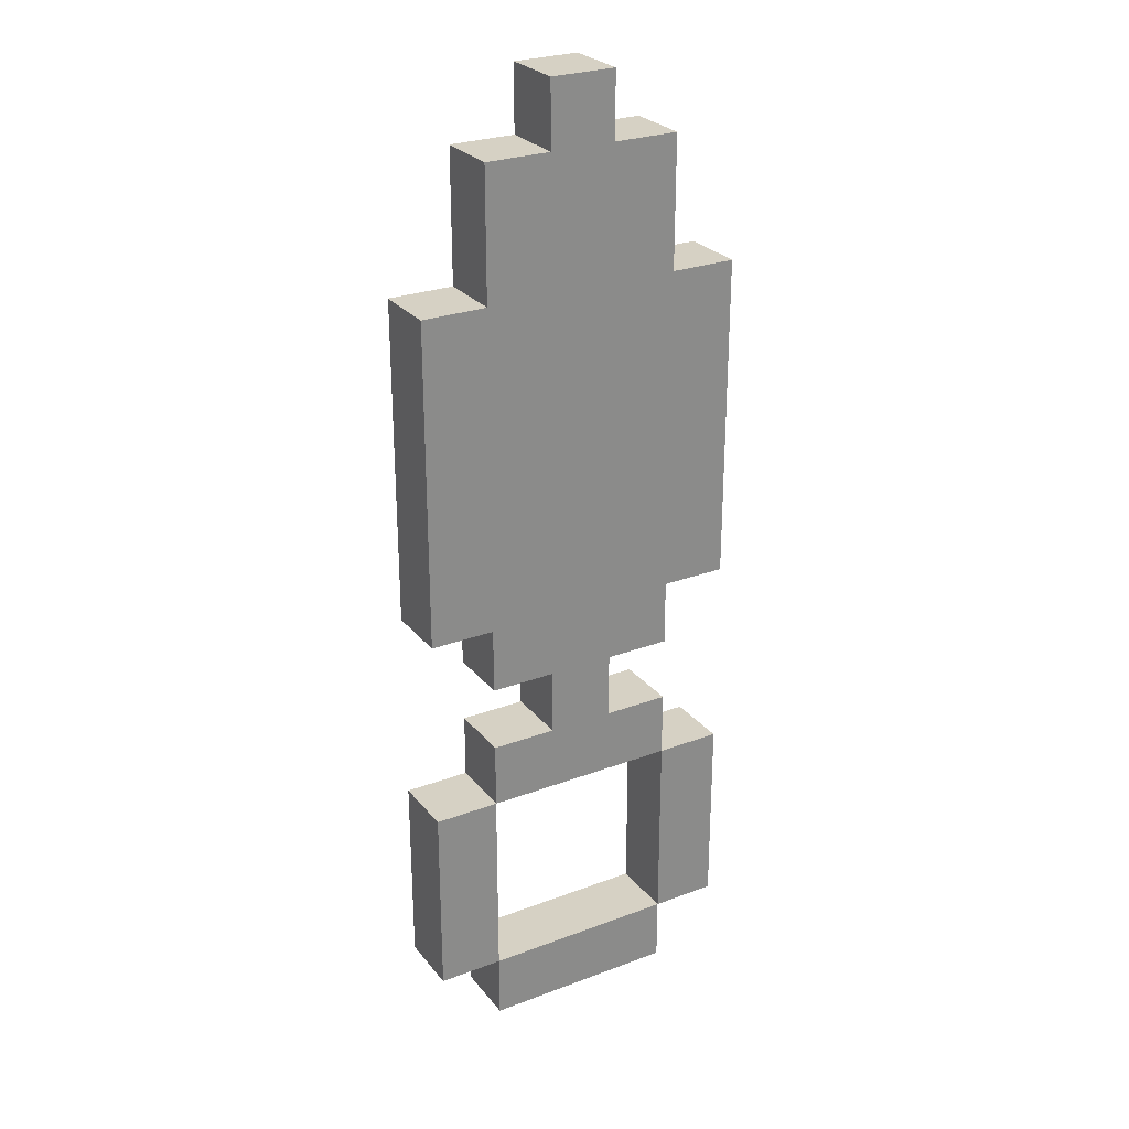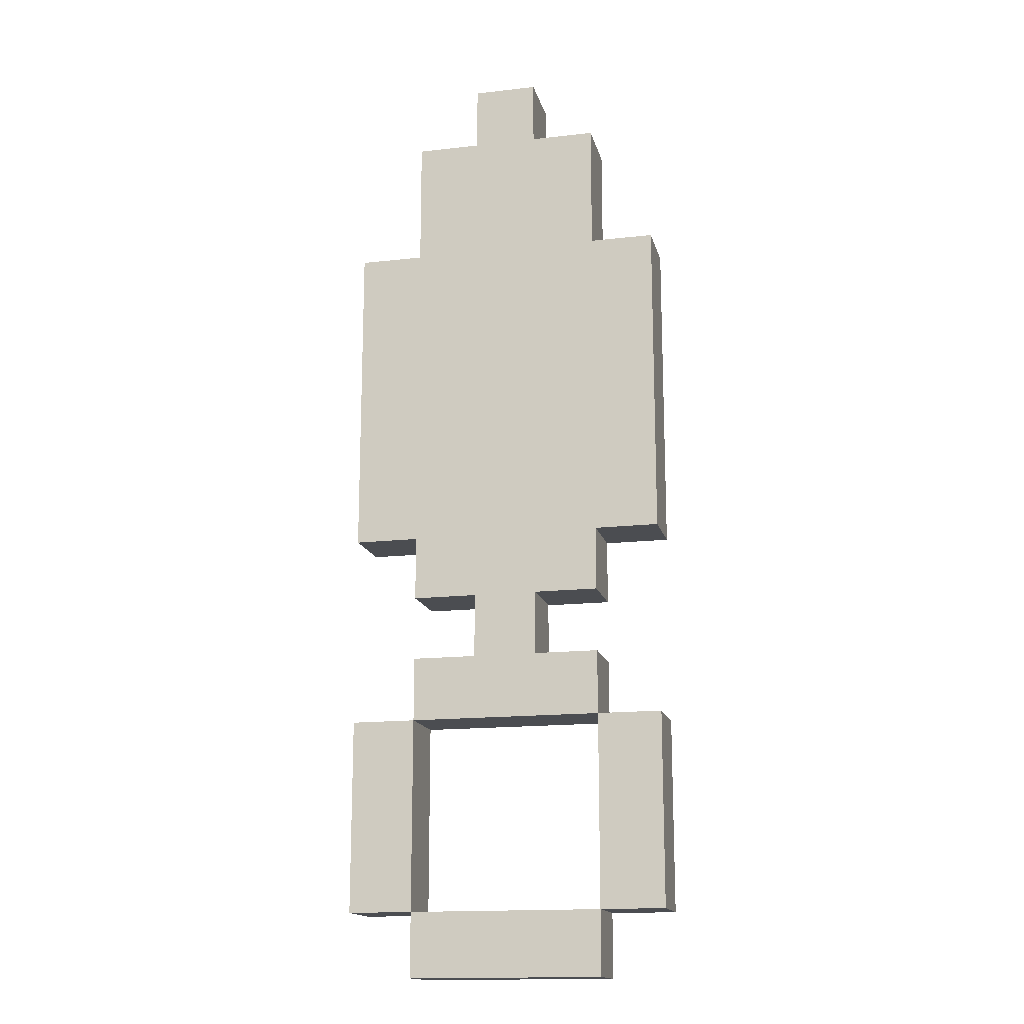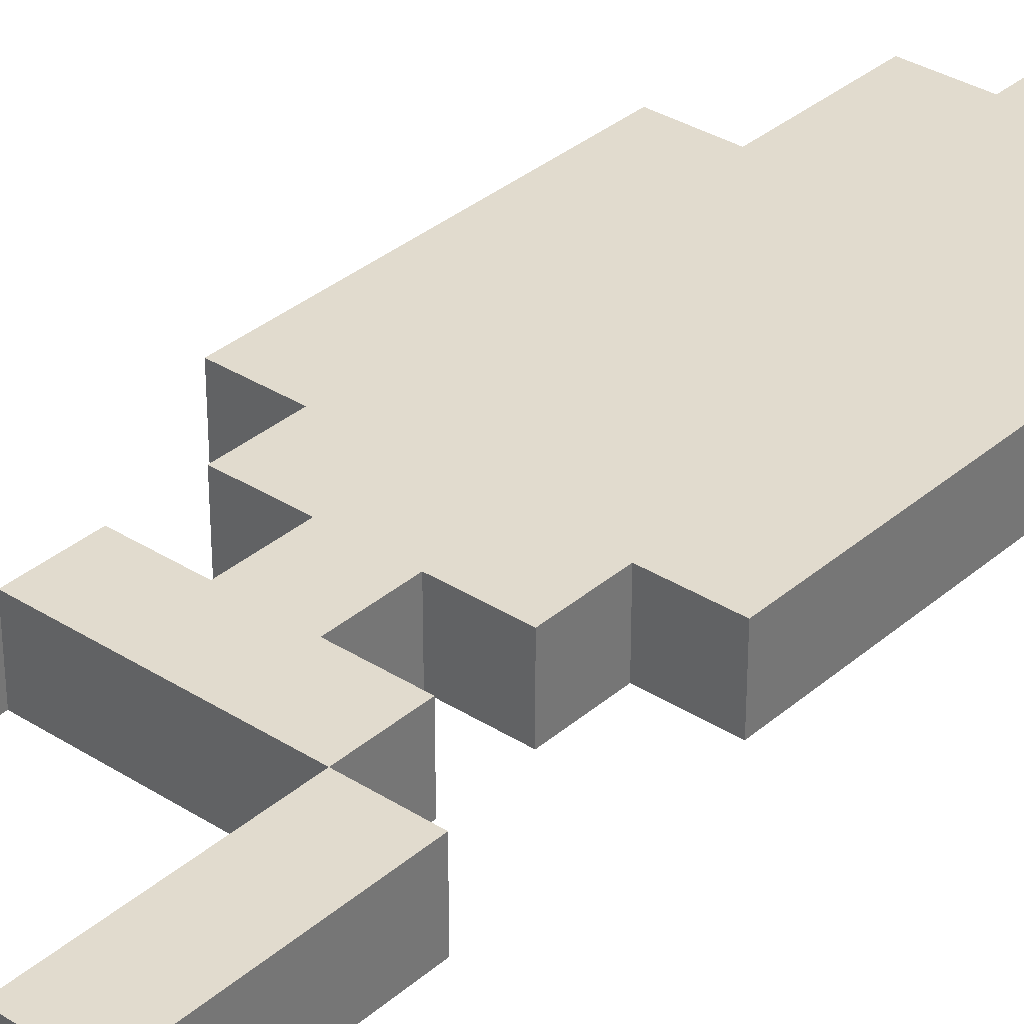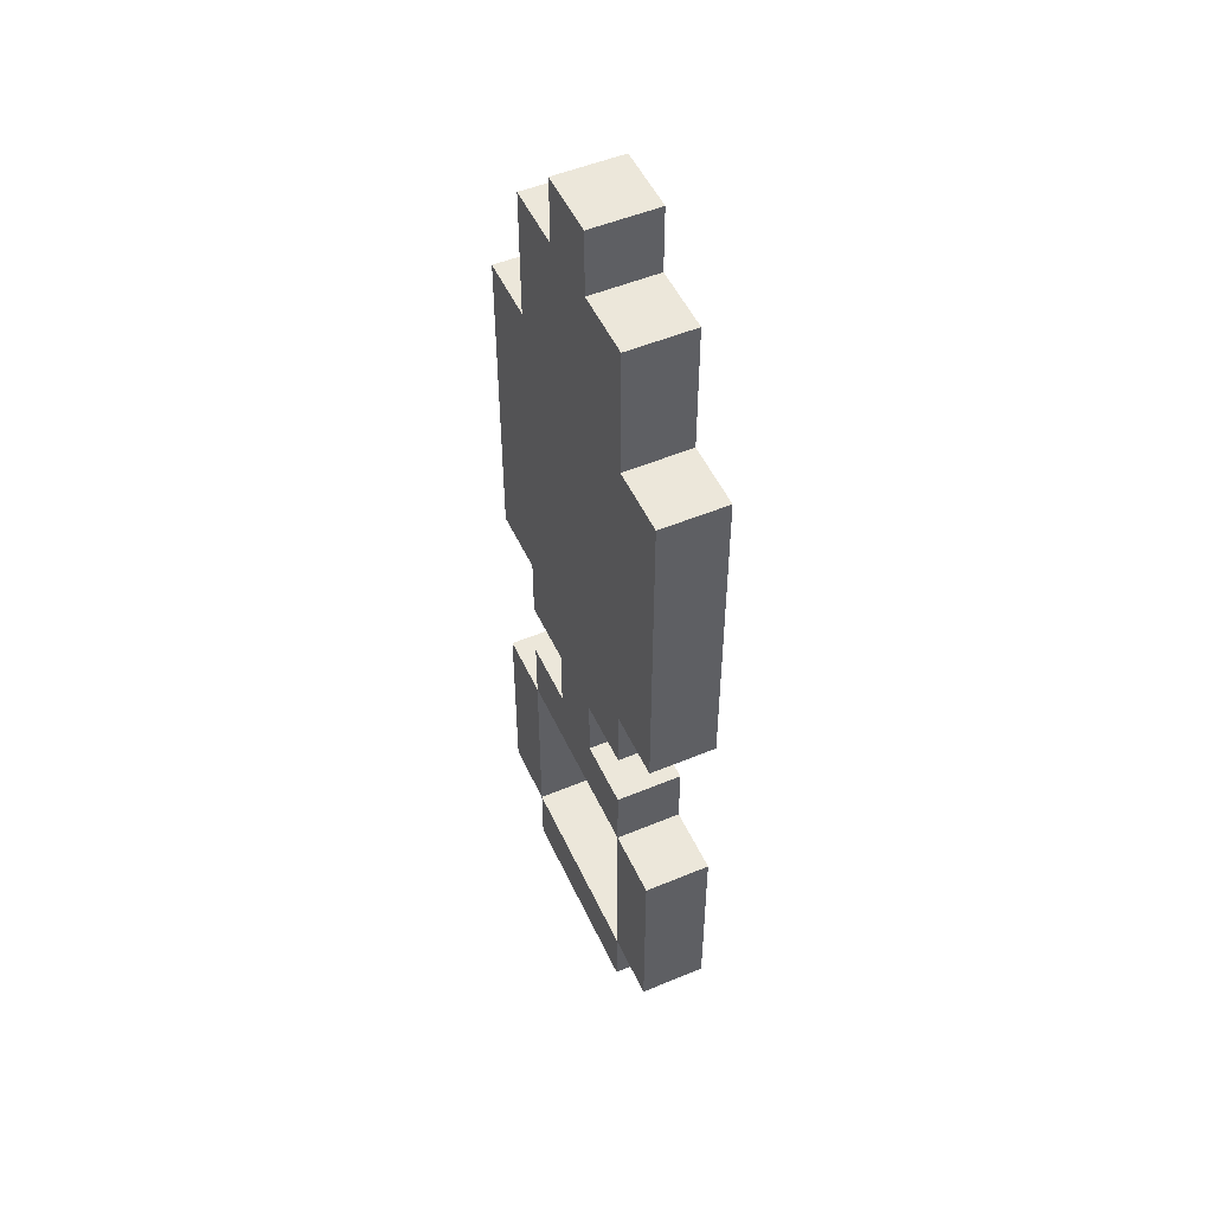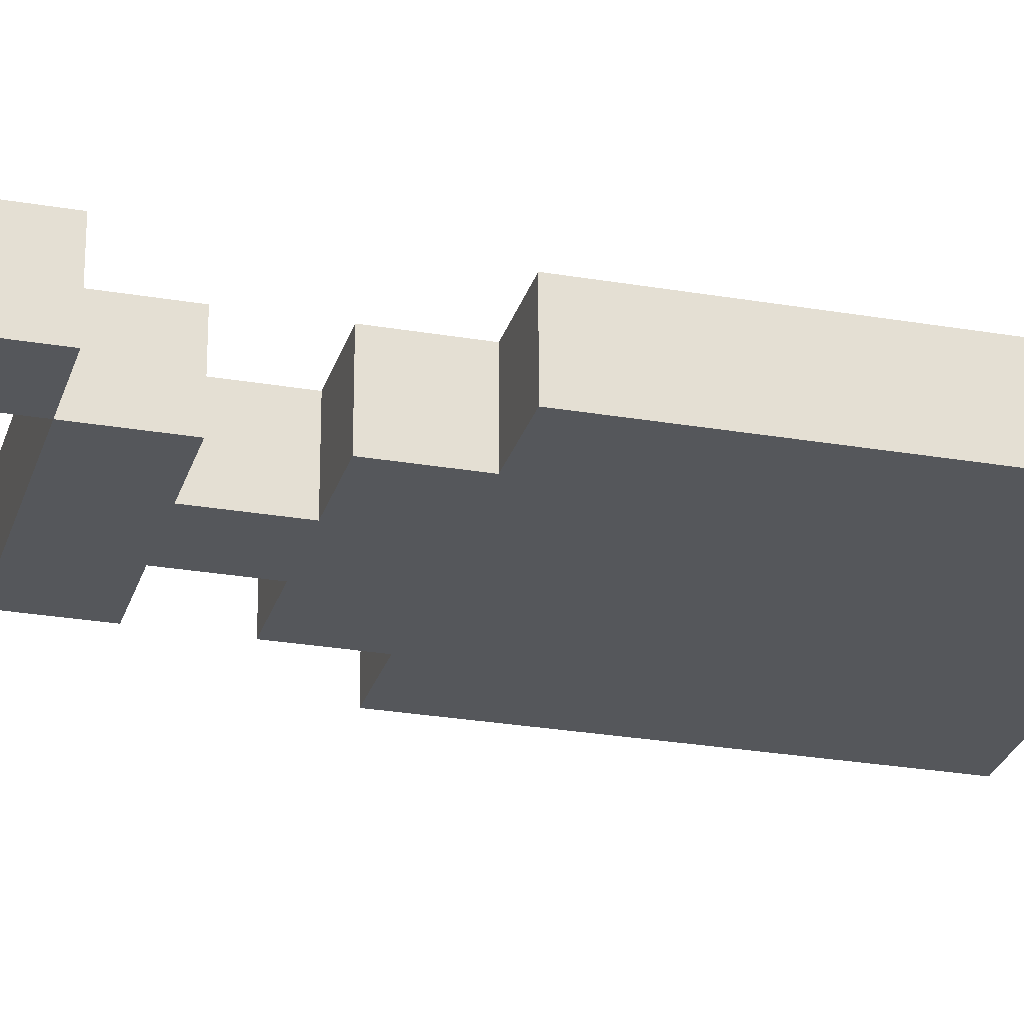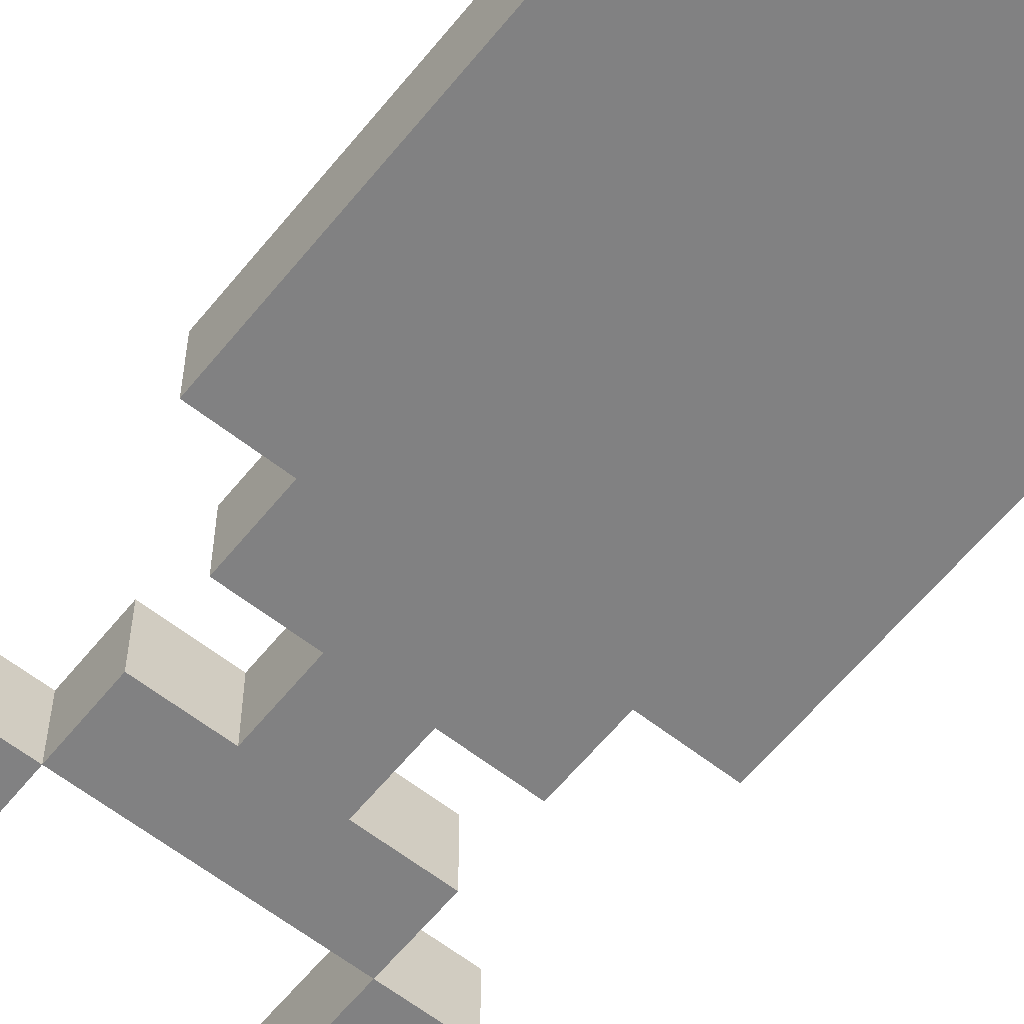
<metadata>
{"format":"obj","ext":"obj","renderer":"f3d","projection":"perspective","resolution":1024,"background":"white","views":[{"elev":27.0,"azim":149.8,"up":"+Z"},{"elev":-15.8,"azim":13.4,"up":"+Z"},{"elev":33.8,"azim":-139.2,"up":"+Y"},{"elev":51.2,"azim":65.6,"up":"+Z"},{"elev":-26.4,"azim":-105.2,"up":"+Y"},{"elev":-60.4,"azim":-38.7,"up":"+Y"}]}
</metadata>
<code>
o
v -0.3 0 0.5
v -0.3 0 0
v -0.3 0 -0.3
v -0.3 0 -0.4
v -0.3 0 -0.5
v -0.3 0 -0.6
v -0.3 0.1 0.5
v -0.3 0.1 0
v -0.3 0.1 -0.3
v -0.3 0.1 -0.4
v -0.3 0.1 -0.5
v -0.3 0.1 -0.6
v -0.2 0 0.7
v -0.2 0 0.5
v -0.2 0 0
v -0.2 0 -0.1
v -0.2 0 -0.2
v -0.2 0 -0.3
v -0.2 0 -0.6
v -0.2 0 -0.7
v -0.2 0.1 0.7
v -0.2 0.1 0.5
v -0.2 0.1 0
v -0.2 0.1 -0.1
v -0.2 0.1 -0.2
v -0.2 0.1 -0.3
v -0.2 0.1 -0.6
v -0.2 0.1 -0.7
v -0.1 0 0.8
v -0.1 0 0.7
v -0.1 0 -0.1
v -0.1 0 -0.2
v -0.1 0.1 0.8
v -0.1 0.1 0.7
v -0.1 0.1 -0.1
v -0.1 0.1 -0.2
v 0.1 0 -0.3
v 0.1 0 -0.4
v 0.1 0 -0.5
v 0.1 0 -0.6
v 0.1 0.1 -0.3
v 0.1 0.1 -0.4
v 0.1 0.1 -0.5
v 0.1 0.1 -0.6
v -0.2 0 -0.3
v -0.2 0 -0.4
v -0.2 0 -0.5
v -0.2 0 -0.6
v -0.2 0.1 -0.3
v -0.2 0.1 -0.4
v -0.2 0.1 -0.5
v -0.2 0.1 -0.6
v 0 0 0.8
v 0 0 0.7
v 0 0 -0.1
v 0 0 -0.2
v 0 0.1 0.8
v 0 0.1 0.7
v 0 0.1 -0.1
v 0 0.1 -0.2
v 0.1 0 0.7
v 0.1 0 0.5
v 0.1 0 0
v 0.1 0 -0.1
v 0.1 0 -0.2
v 0.1 0 -0.3
v 0.1 0 -0.6
v 0.1 0 -0.7
v 0.1 0.1 0.7
v 0.1 0.1 0.5
v 0.1 0.1 0
v 0.1 0.1 -0.1
v 0.1 0.1 -0.2
v 0.1 0.1 -0.3
v 0.1 0.1 -0.6
v 0.1 0.1 -0.7
v 0.2 0 0.5
v 0.2 0 0.3
v 0.2 0 0
v 0.2 0 -0.3
v 0.2 0 -0.4
v 0.2 0 -0.5
v 0.2 0 -0.6
v 0.2 0.1 0.5
v 0.2 0.1 0.3
v 0.2 0.1 0
v 0.2 0.1 -0.3
v 0.2 0.1 -0.4
v 0.2 0.1 -0.5
v 0.2 0.1 -0.6
v -0.1 0 0.8
v -0.1 0.1 0.8
v 0 0 0.8
v 0 0.1 0.8
v -0.2 0 0.7
v -0.2 0.1 0.7
v -0.1 0 0.7
v -0.1 0.1 0.7
v 0 0 0.7
v 0 0.1 0.7
v 0.1 0 0.7
v 0.1 0.1 0.7
v -0.3 0 0.5
v -0.3 0.1 0.5
v -0.2 0 0.5
v -0.2 0.1 0.5
v 0.1 0 0.5
v 0.1 0.1 0.5
v 0.2 0 0.5
v 0.2 0.1 0.5
v -0.2 0 -0.2
v -0.2 0.1 -0.2
v -0.1 0 -0.2
v -0.1 0.1 -0.2
v 0 0 -0.2
v 0 0.1 -0.2
v 0.1 0 -0.2
v 0.1 0.1 -0.2
v -0.3 0 -0.3
v -0.3 0.1 -0.3
v -0.2 0 -0.3
v -0.2 0.1 -0.3
v 0.1 0 -0.3
v 0.1 0.1 -0.3
v 0.2 0 -0.3
v 0.2 0.1 -0.3
v -0.2 0 -0.6
v -0.2 0.1 -0.6
v 0.1 0 -0.6
v 0.1 0.1 -0.6
v -0.3 0 0
v -0.3 0.1 0
v -0.2 0 0
v -0.2 0.1 0
v 0.1 0 0
v 0.1 0.1 0
v 0.2 0 0
v 0.2 0.1 0
v -0.2 0 -0.1
v -0.2 0.1 -0.1
v -0.1 0 -0.1
v -0.1 0.1 -0.1
v 0 0 -0.1
v 0 0.1 -0.1
v 0.1 0 -0.1
v 0.1 0.1 -0.1
v -0.2 0 -0.3
v -0.2 0.1 -0.3
v 0.1 0 -0.3
v 0.1 0.1 -0.3
v -0.3 0 -0.6
v -0.3 0.1 -0.6
v -0.2 0 -0.6
v -0.2 0.1 -0.6
v 0.1 0 -0.6
v 0.1 0.1 -0.6
v 0.2 0 -0.6
v 0.2 0.1 -0.6
v -0.2 0 -0.7
v -0.2 0.1 -0.7
v 0.1 0 -0.7
v 0.1 0.1 -0.7
v -0.1 0 0.8
v 0 0 0.8
v -0.2 0 0.7
v -0.1 0 0.7
v 0 0 0.7
v 0.1 0 0.7
v -0.1 0 0.6
v 0 0 0.6
v -0.3 0 0.5
v -0.2 0 0.5
v 0 0 0.5
v 0.1 0 0.5
v 0.2 0 0.5
v 0 0 0.3
v 0.1 0 0.3
v 0.2 0 0.3
v -0.3 0 0
v -0.2 0 0
v 0.1 0 0
v 0.2 0 0
v -0.2 0 -0.1
v -0.1 0 -0.1
v 0 0 -0.1
v 0.1 0 -0.1
v -0.2 0 -0.2
v -0.1 0 -0.2
v 0 0 -0.2
v 0.1 0 -0.2
v -0.3 0 -0.3
v -0.2 0 -0.3
v 0.1 0 -0.3
v 0.2 0 -0.3
v -0.3 0 -0.4
v -0.2 0 -0.4
v 0.1 0 -0.4
v 0.2 0 -0.4
v -0.3 0 -0.5
v -0.2 0 -0.5
v 0.1 0 -0.5
v 0.2 0 -0.5
v -0.3 0 -0.6
v -0.2 0 -0.6
v 0.1 0 -0.6
v 0.2 0 -0.6
v -0.2 0 -0.7
v 0.1 0 -0.7
v -0.1 0.1 0.8
v 0 0.1 0.8
v -0.2 0.1 0.7
v -0.1 0.1 0.7
v 0 0.1 0.7
v 0.1 0.1 0.7
v -0.1 0.1 0.6
v 0 0.1 0.6
v -0.3 0.1 0.5
v -0.2 0.1 0.5
v 0 0.1 0.5
v 0.1 0.1 0.5
v 0.2 0.1 0.5
v 0 0.1 0.3
v 0.1 0.1 0.3
v 0.2 0.1 0.3
v -0.3 0.1 0
v -0.2 0.1 0
v 0.1 0.1 0
v 0.2 0.1 0
v -0.2 0.1 -0.1
v -0.1 0.1 -0.1
v 0 0.1 -0.1
v 0.1 0.1 -0.1
v -0.2 0.1 -0.2
v -0.1 0.1 -0.2
v 0 0.1 -0.2
v 0.1 0.1 -0.2
v -0.3 0.1 -0.3
v -0.2 0.1 -0.3
v 0.1 0.1 -0.3
v 0.2 0.1 -0.3
v -0.3 0.1 -0.4
v -0.2 0.1 -0.4
v 0.1 0.1 -0.4
v 0.2 0.1 -0.4
v -0.3 0.1 -0.5
v -0.2 0.1 -0.5
v 0.1 0.1 -0.5
v 0.2 0.1 -0.5
v -0.3 0.1 -0.6
v -0.2 0.1 -0.6
v 0.1 0.1 -0.6
v 0.2 0.1 -0.6
v -0.2 0.1 -0.7
v 0.1 0.1 -0.7
f 7 2 1
f 8 2 7
f 9 4 3
f 10 5 4
f 10 4 9
f 11 6 5
f 11 5 10
f 12 6 11
f 21 14 13
f 22 14 21
f 23 16 15
f 24 16 23
f 25 18 17
f 26 18 25
f 27 20 19
f 28 20 27
f 33 30 29
f 34 30 33
f 35 32 31
f 36 32 35
f 41 38 37
f 42 39 38
f 42 38 41
f 43 40 39
f 43 39 42
f 44 40 43
f 45 46 49
f 46 47 50
f 49 46 50
f 47 48 51
f 50 47 51
f 51 48 52
f 53 54 57
f 57 54 58
f 55 56 59
f 59 56 60
f 61 62 69
f 69 62 70
f 63 64 71
f 71 64 72
f 65 66 73
f 73 66 74
f 67 68 75
f 75 68 76
f 77 78 84
f 78 79 85
f 84 78 85
f 85 79 86
f 80 81 87
f 81 82 88
f 87 81 88
f 82 83 89
f 88 82 89
f 89 83 90
f 93 92 91
f 94 92 93
f 97 96 95
f 98 96 97
f 101 100 99
f 102 100 101
f 105 104 103
f 106 104 105
f 109 108 107
f 110 108 109
f 113 112 111
f 114 112 113
f 117 116 115
f 118 116 117
f 121 120 119
f 122 120 121
f 125 124 123
f 126 124 125
f 129 128 127
f 130 128 129
f 131 132 133
f 133 132 134
f 135 136 137
f 137 136 138
f 139 140 141
f 141 140 142
f 143 144 145
f 145 144 146
f 147 148 149
f 149 148 150
f 151 152 153
f 153 152 154
f 155 156 157
f 157 156 158
f 159 160 161
f 161 160 162
f 166 164 163
f 167 164 166
f 169 166 165
f 169 167 166
f 170 168 167
f 170 167 169
f 172 169 165
f 172 170 169
f 173 168 170
f 173 170 172
f 174 168 173
f 176 172 171
f 176 173 172
f 176 174 173
f 177 175 174
f 177 174 176
f 178 175 177
f 179 176 171
f 179 177 176
f 180 177 179
f 181 178 177
f 181 177 180
f 182 178 181
f 183 181 180
f 184 181 183
f 185 181 184
f 186 181 185
f 188 185 184
f 189 185 188
f 192 188 187
f 192 190 189
f 192 189 188
f 193 190 192
f 195 192 191
f 196 192 195
f 197 194 193
f 198 194 197
f 199 196 195
f 200 196 199
f 201 198 197
f 202 198 201
f 203 200 199
f 204 200 203
f 205 202 201
f 206 202 205
f 207 205 204
f 208 205 207
f 209 210 212
f 212 210 213
f 211 212 215
f 212 213 215
f 213 214 216
f 215 213 216
f 211 215 218
f 215 216 218
f 216 214 219
f 218 216 219
f 219 214 220
f 217 218 222
f 218 219 222
f 219 220 222
f 220 221 223
f 222 220 223
f 223 221 224
f 217 222 225
f 222 223 225
f 225 223 226
f 223 224 227
f 226 223 227
f 227 224 228
f 226 227 229
f 229 227 230
f 230 227 231
f 231 227 232
f 230 231 234
f 234 231 235
f 233 234 238
f 235 236 238
f 234 235 238
f 238 236 239
f 237 238 241
f 241 238 242
f 239 240 243
f 243 240 244
f 241 242 245
f 245 242 246
f 243 244 247
f 247 244 248
f 245 246 249
f 249 246 250
f 247 248 251
f 251 248 252
f 250 251 253
f 253 251 254

</code>
